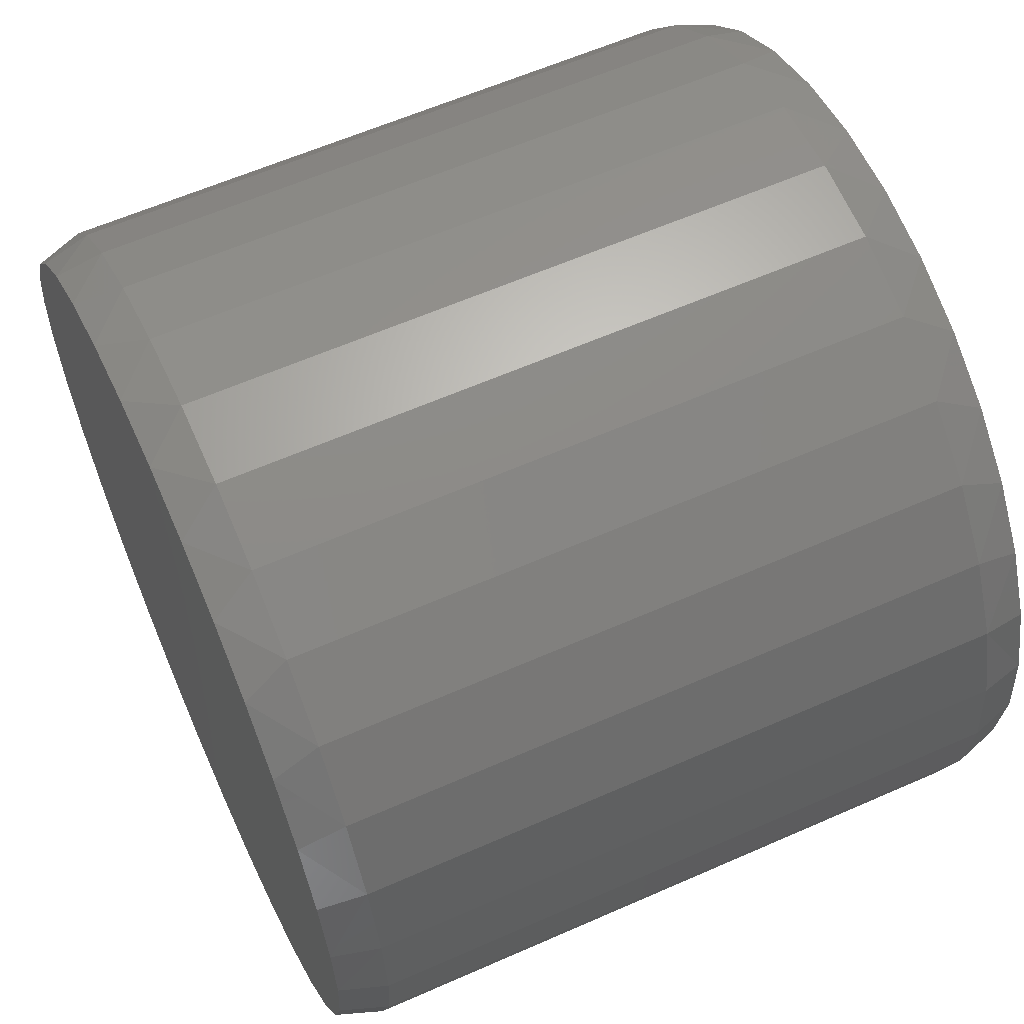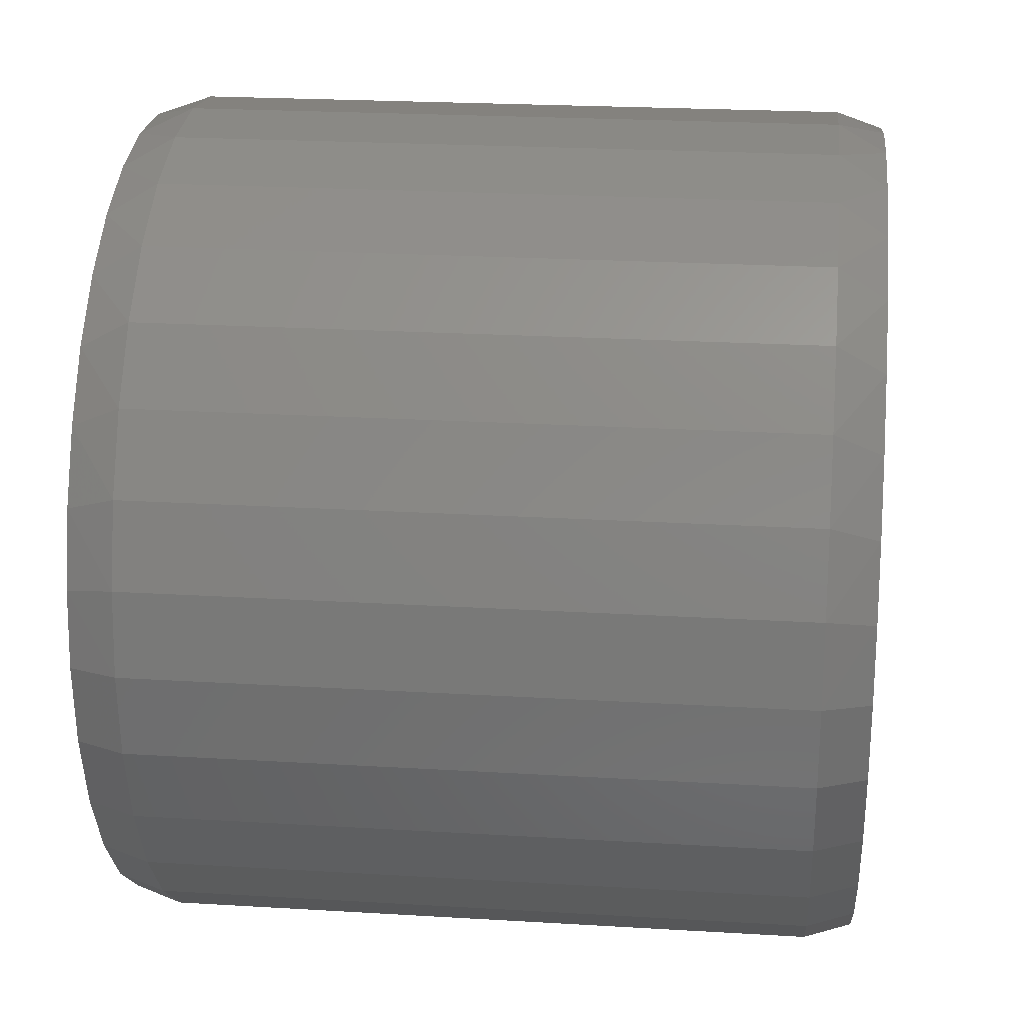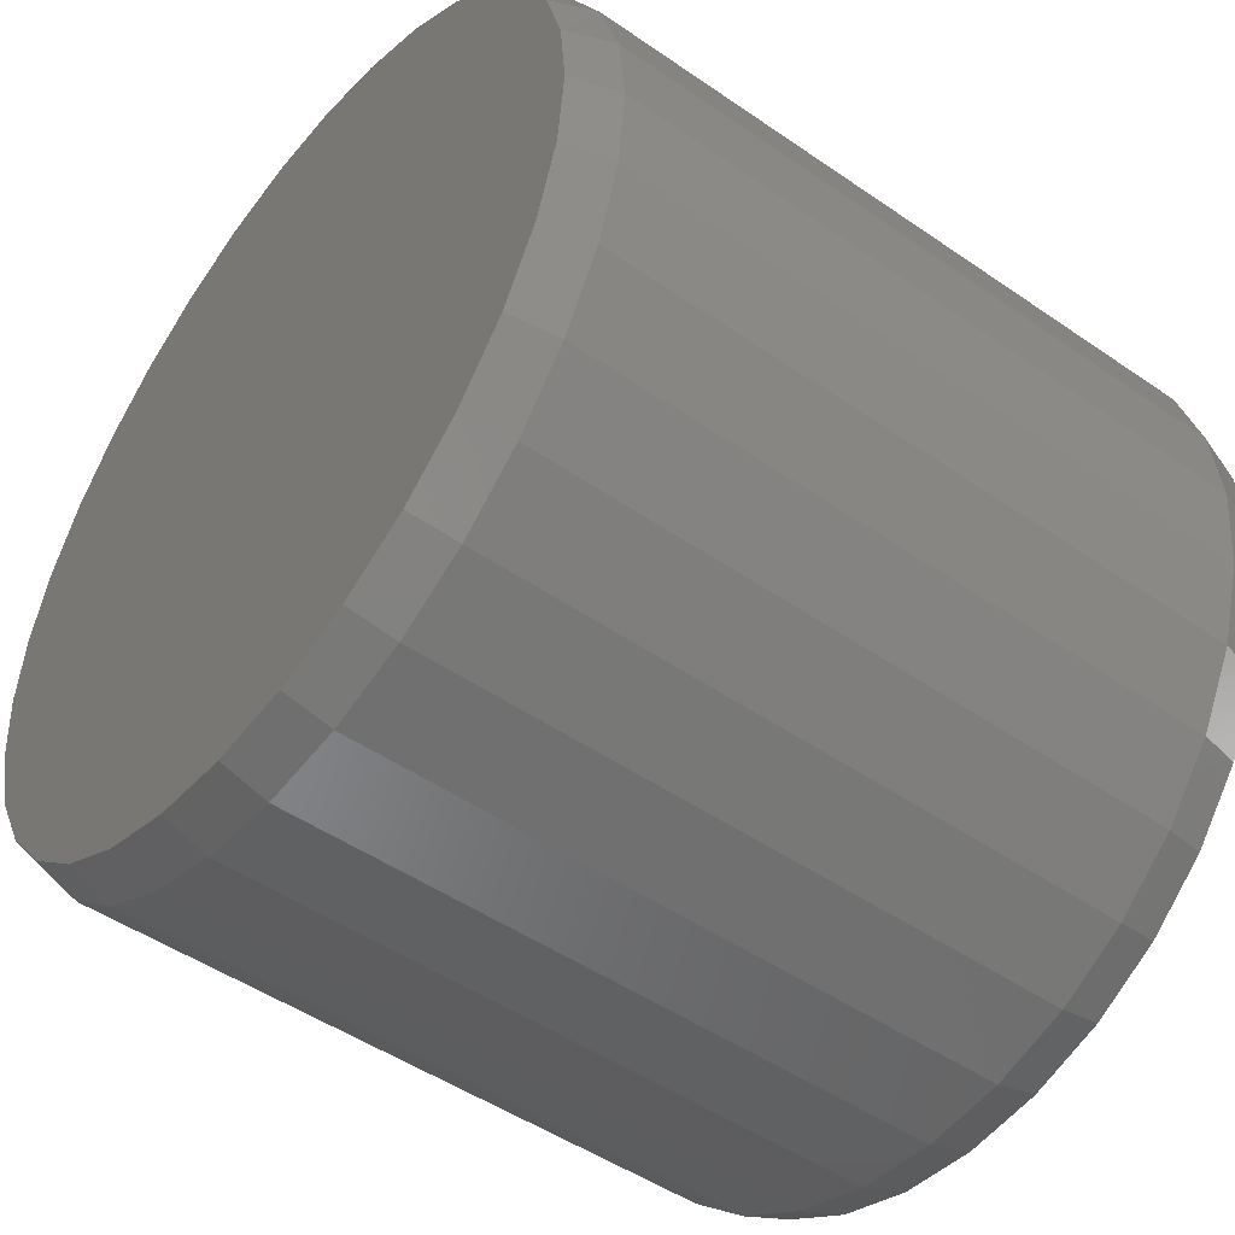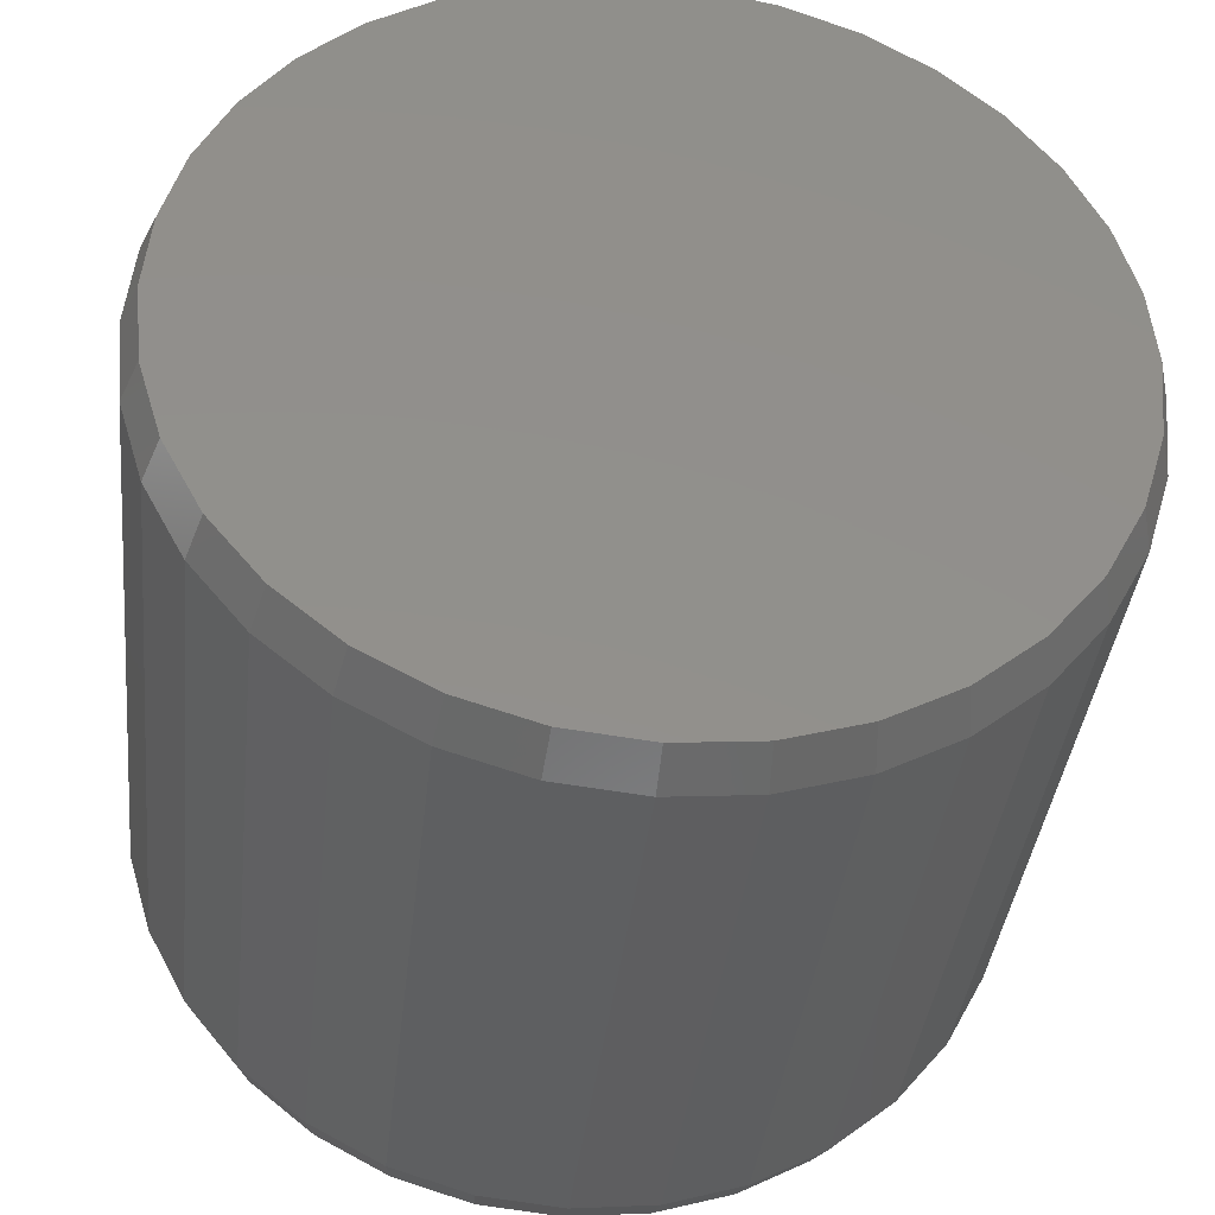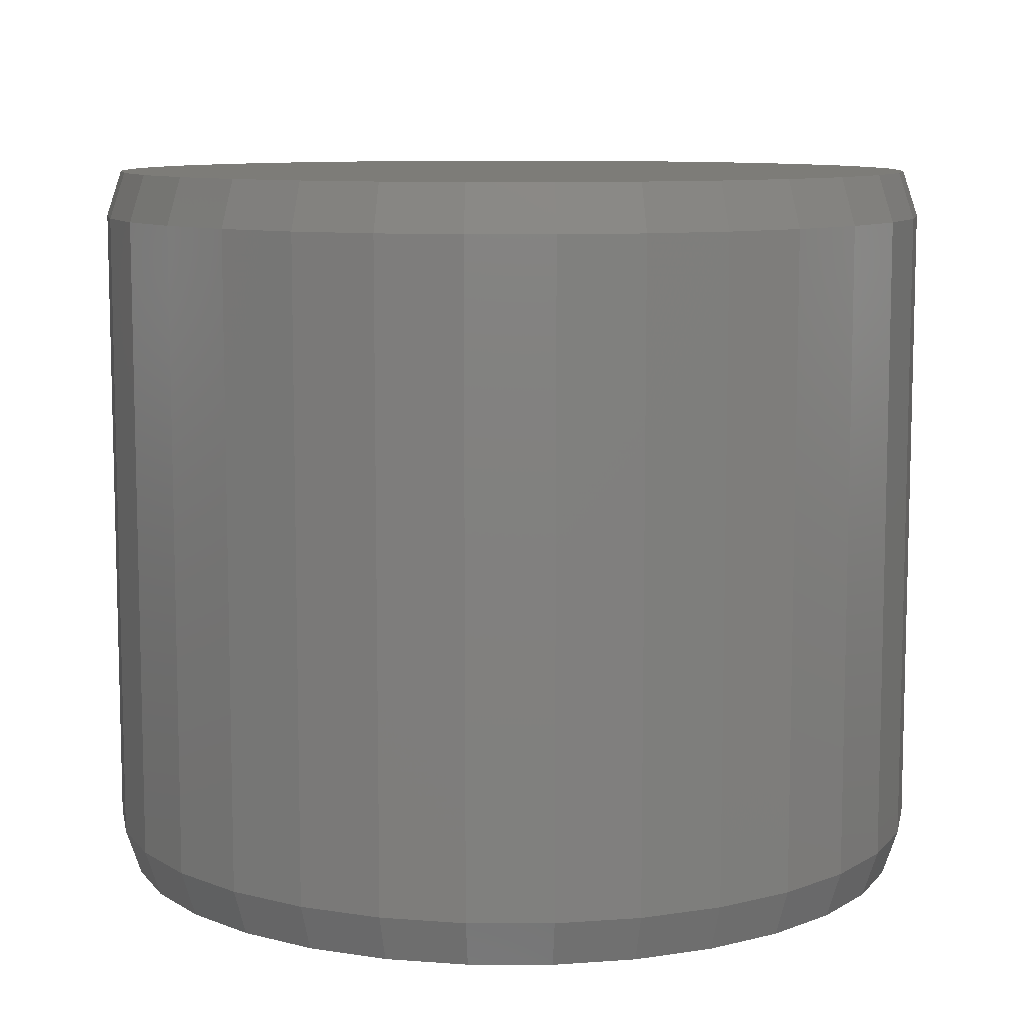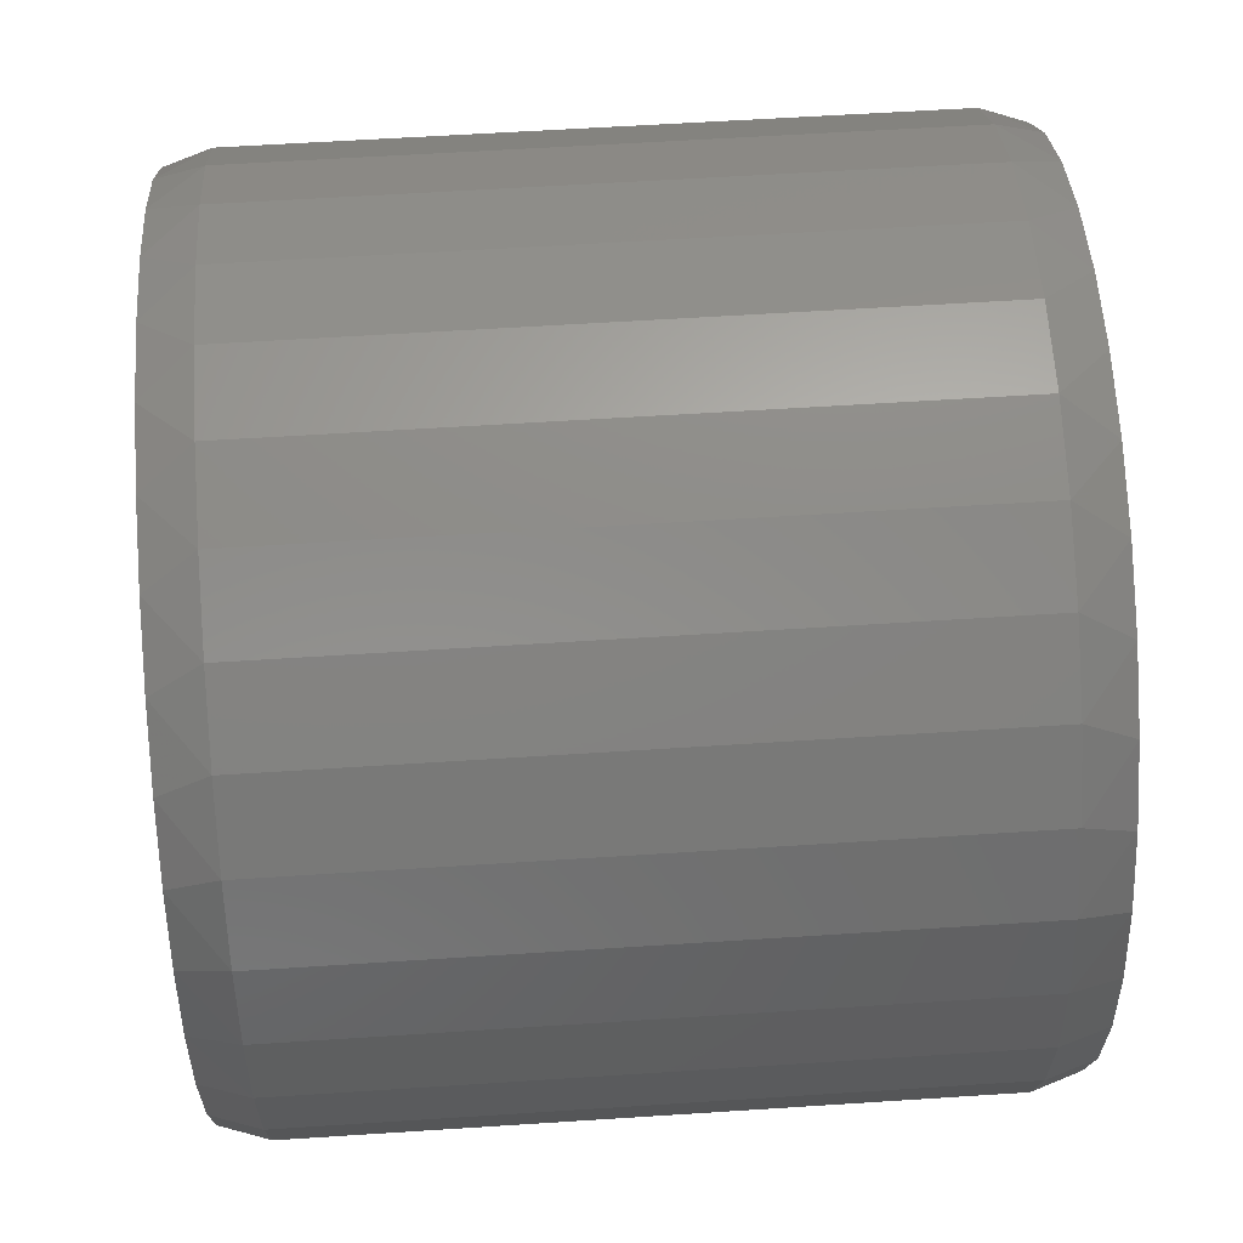
<metadata>
{"format":"stl","ext":"stl","renderer":"f3d","projection":"perspective","resolution":1024,"background":"white","views":[{"elev":60.5,"azim":65.7,"up":"+Z"},{"elev":22.9,"azim":-84.1,"up":"+Z"},{"elev":-48.4,"azim":52.3,"up":"+Z"},{"elev":-38.2,"azim":173.8,"up":"+Z"},{"elev":9.3,"azim":174.6,"up":"+Y"},{"elev":57.9,"azim":-93.9,"up":"+Z"}]}
</metadata>
<code>
# stl→obj: 130 verts, 256 faces
v 0.4387 -0.04688 -1.595e-16
v 0.4387 -0.7031 -1.595e-16
v 0.4304 -0.04688 -0.08471
v 0.4304 -0.7031 -0.08471
v 0.4057 -0.04688 -0.1662
v 0.4057 -0.7031 -0.1662
v 0.3656 -0.04688 -0.2412
v 0.3656 -0.7031 -0.2412
v 0.3116 -0.04688 -0.307
v 0.3116 -0.7031 -0.307
v 0.2458 -0.04688 -0.361
v 0.2458 -0.7031 -0.361
v 0.1707 -0.04688 -0.4012
v 0.1707 -0.7031 -0.4012
v 0.08923 -0.04688 -0.4259
v 0.08923 -0.7031 -0.4259
v 0.004523 -0.04688 -0.4342
v 0.004523 -0.7031 -0.4342
v -0.08019 -0.04688 -0.4259
v -0.08019 -0.7031 -0.4259
v -0.1616 -0.04688 -0.4012
v -0.1616 -0.7031 -0.4012
v -0.2367 -0.04688 -0.361
v -0.2367 -0.7031 -0.361
v -0.3025 -0.04688 -0.307
v -0.3025 -0.7031 -0.307
v -0.3565 -0.04688 -0.2412
v -0.3565 -0.7031 -0.2412
v -0.3966 -0.04688 -0.1662
v -0.3966 -0.7031 -0.1662
v -0.4213 -0.04688 -0.08471
v -0.4213 -0.7031 -0.08471
v -0.4297 -0.04688 5.317e-17
v -0.4297 -0.7031 5.317e-17
v -0.4213 -0.04688 0.08471
v -0.4213 -0.7031 0.08471
v -0.3966 -0.04688 0.1662
v -0.3966 -0.7031 0.1662
v -0.3565 -0.04688 0.2412
v -0.3565 -0.7031 0.2412
v -0.3025 -0.04688 0.307
v -0.3025 -0.7031 0.307
v -0.2367 -0.04688 0.361
v -0.2367 -0.7031 0.361
v -0.1616 -0.04688 0.4012
v -0.1616 -0.7031 0.4012
v -0.08019 -0.04688 0.4259
v -0.08019 -0.7031 0.4259
v 0.004523 -0.04688 0.4342
v 0.004523 -0.7031 0.4342
v 0.08923 -0.04688 0.4259
v 0.08923 -0.7031 0.4259
v 0.1707 -0.04688 0.4012
v 0.1707 -0.7031 0.4012
v 0.2458 -0.04688 0.361
v 0.2458 -0.7031 0.361
v 0.3116 -0.04688 0.307
v 0.3116 -0.7031 0.307
v 0.3656 -0.04688 0.2412
v 0.3656 -0.7031 0.2412
v 0.4057 -0.04688 0.1662
v 0.4057 -0.7031 0.1662
v 0.4304 -0.04688 0.08471
v 0.4304 -0.7031 0.08471
v 0.04315 -0.75 0.4168
v -0.0341 -0.75 0.4168
v -0.11 -0.75 0.4026
v 0.1191 -0.75 0.4026
v 0.1911 -0.75 0.3747
v -0.1821 -0.75 0.3747
v 0.2568 -0.75 0.334
v -0.2477 -0.75 0.334
v 0.3139 -0.75 0.282
v -0.3048 -0.75 0.282
v 0.3604 -0.75 0.2204
v -0.3514 -0.75 0.2204
v 0.3948 -0.75 0.1512
v -0.3858 -0.75 0.1512
v 0.416 -0.75 0.07691
v -0.4069 -0.75 0.07691
v 0.4231 -0.75 -2.425e-16
v -0.4141 -0.75 -6.071e-08
v 0.4151 -0.75 -0.08166
v -0.406 -0.75 -0.08166
v 0.3912 -0.75 -0.1602
v -0.3822 -0.75 -0.1602
v 0.3526 -0.75 -0.2326
v -0.3435 -0.75 -0.2326
v 0.3005 -0.75 -0.296
v -0.2915 -0.75 -0.296
v 0.2371 -0.75 -0.348
v -0.228 -0.75 -0.348
v 0.1647 -0.75 -0.3867
v -0.1557 -0.75 -0.3867
v 0.08619 -0.75 -0.4105
v -0.07714 -0.75 -0.4105
v 0.004523 -0.75 -0.4186
v -0.11 1.774e-17 0.4026
v -0.0341 2.196e-17 0.4168
v 0.04315 2.625e-17 0.4168
v 0.1191 3.046e-17 0.4026
v 0.004523 2.41e-17 -0.4186
v -0.07714 1.957e-17 -0.4105
v 0.08619 2.864e-17 -0.4105
v -0.1557 1.521e-17 -0.3867
v 0.1647 3.3e-17 -0.3867
v -0.228 1.119e-17 -0.348
v 0.2371 3.701e-17 -0.348
v -0.2915 7.673e-18 -0.296
v 0.3005 4.053e-17 -0.296
v -0.3435 4.783e-18 -0.2326
v 0.3526 4.342e-17 -0.2326
v -0.3822 2.636e-18 -0.1602
v 0.3912 4.557e-17 -0.1602
v -0.406 1.314e-18 -0.08166
v 0.4151 4.689e-17 -0.08166
v -0.4141 8.674e-19 -6.071e-08
v 0.4231 4.734e-17 9.456e-17
v -0.4069 1.263e-18 0.07691
v 0.416 4.694e-17 0.07691
v -0.3858 2.436e-18 0.1512
v 0.3948 4.577e-17 0.1512
v -0.3514 4.348e-18 0.2204
v 0.3604 4.386e-17 0.2204
v -0.3048 6.932e-18 0.282
v 0.3139 4.128e-17 0.282
v -0.2477 1.01e-17 0.334
v 0.2568 3.811e-17 0.334
v -0.1821 1.375e-17 0.3747
v 0.1911 3.446e-17 0.3747
f 1 2 3
f 3 2 4
f 3 4 5
f 5 4 6
f 5 6 7
f 7 6 8
f 7 8 9
f 9 8 10
f 9 10 11
f 11 10 12
f 11 12 13
f 13 12 14
f 13 14 15
f 15 14 16
f 15 16 17
f 17 16 18
f 17 18 19
f 19 18 20
f 19 20 21
f 21 20 22
f 21 22 23
f 23 22 24
f 23 24 25
f 25 24 26
f 25 26 27
f 27 26 28
f 27 28 29
f 29 28 30
f 29 30 31
f 31 30 32
f 31 32 33
f 33 32 34
f 33 34 35
f 35 34 36
f 35 36 37
f 37 36 38
f 37 38 39
f 39 38 40
f 39 40 41
f 41 40 42
f 41 42 43
f 43 42 44
f 43 44 45
f 45 44 46
f 45 46 47
f 47 46 48
f 47 48 49
f 49 48 50
f 49 50 51
f 51 50 52
f 51 52 53
f 53 52 54
f 53 54 55
f 55 54 56
f 55 56 57
f 57 56 58
f 57 58 59
f 59 58 60
f 59 60 61
f 61 60 62
f 61 62 63
f 63 62 64
f 63 64 1
f 1 64 2
f 65 66 67
f 65 67 68
f 68 67 69
f 69 67 70
f 69 70 71
f 71 70 72
f 71 72 73
f 73 72 74
f 73 74 75
f 75 74 76
f 75 76 77
f 77 76 78
f 77 78 79
f 79 78 80
f 79 80 81
f 81 80 82
f 81 82 83
f 83 82 84
f 83 84 85
f 85 84 86
f 85 86 87
f 87 86 88
f 87 88 89
f 89 88 90
f 89 90 91
f 91 90 92
f 91 92 93
f 93 92 94
f 93 94 95
f 95 94 96
f 95 96 97
f 18 96 20
f 20 96 94
f 20 94 22
f 22 94 92
f 22 92 24
f 24 92 90
f 24 90 26
f 26 90 88
f 26 88 28
f 28 88 86
f 28 86 30
f 30 86 84
f 30 84 32
f 32 84 82
f 32 82 34
f 96 18 97
f 97 18 16
f 97 16 95
f 95 16 14
f 95 14 93
f 93 14 12
f 93 12 91
f 91 12 10
f 91 10 89
f 89 10 8
f 89 8 87
f 87 8 6
f 87 6 85
f 85 6 4
f 85 4 83
f 83 4 2
f 83 2 81
f 62 60 75
f 60 58 73
f 75 60 73
f 58 56 71
f 73 58 71
f 56 54 69
f 71 56 69
f 54 52 68
f 69 54 68
f 52 50 65
f 68 52 65
f 67 66 48
f 66 50 48
f 65 50 66
f 46 70 67
f 67 48 46
f 44 72 70
f 70 46 44
f 42 74 72
f 72 44 42
f 40 76 74
f 74 42 40
f 76 40 38
f 76 38 78
f 78 38 36
f 78 36 80
f 80 36 34
f 80 34 82
f 75 77 62
f 62 77 79
f 62 79 64
f 64 79 81
f 64 81 2
f 98 99 100
f 101 98 100
f 102 103 104
f 104 103 105
f 104 105 106
f 106 105 107
f 106 107 108
f 108 107 109
f 108 109 110
f 110 109 111
f 110 111 112
f 112 111 113
f 112 113 114
f 114 113 115
f 114 115 116
f 116 115 117
f 116 117 118
f 118 117 119
f 118 119 120
f 120 119 121
f 120 121 122
f 122 121 123
f 122 123 124
f 124 123 125
f 124 125 126
f 126 125 127
f 126 127 128
f 128 127 129
f 128 129 130
f 130 129 98
f 130 98 101
f 118 1 116
f 116 1 3
f 116 3 114
f 114 3 5
f 114 5 112
f 112 5 7
f 112 7 110
f 110 7 9
f 110 9 108
f 108 9 11
f 108 11 106
f 106 11 13
f 106 13 104
f 104 13 15
f 104 15 102
f 102 15 17
f 102 17 103
f 103 17 19
f 103 19 105
f 105 19 21
f 105 21 107
f 107 21 23
f 107 23 109
f 109 23 25
f 109 25 111
f 111 25 27
f 111 27 113
f 113 27 29
f 113 29 115
f 115 29 31
f 115 31 117
f 117 31 33
f 124 59 61
f 126 57 59
f 126 59 124
f 128 55 57
f 128 57 126
f 130 53 55
f 130 55 128
f 101 51 53
f 101 53 130
f 100 49 51
f 100 51 101
f 47 99 98
f 47 49 99
f 99 49 100
f 98 129 45
f 45 47 98
f 129 127 43
f 43 45 129
f 127 125 41
f 41 43 127
f 125 123 39
f 39 41 125
f 37 39 123
f 1 118 63
f 63 118 120
f 63 120 61
f 61 120 122
f 61 122 124
f 117 33 119
f 119 33 35
f 119 35 121
f 121 35 37
f 121 37 123

</code>
